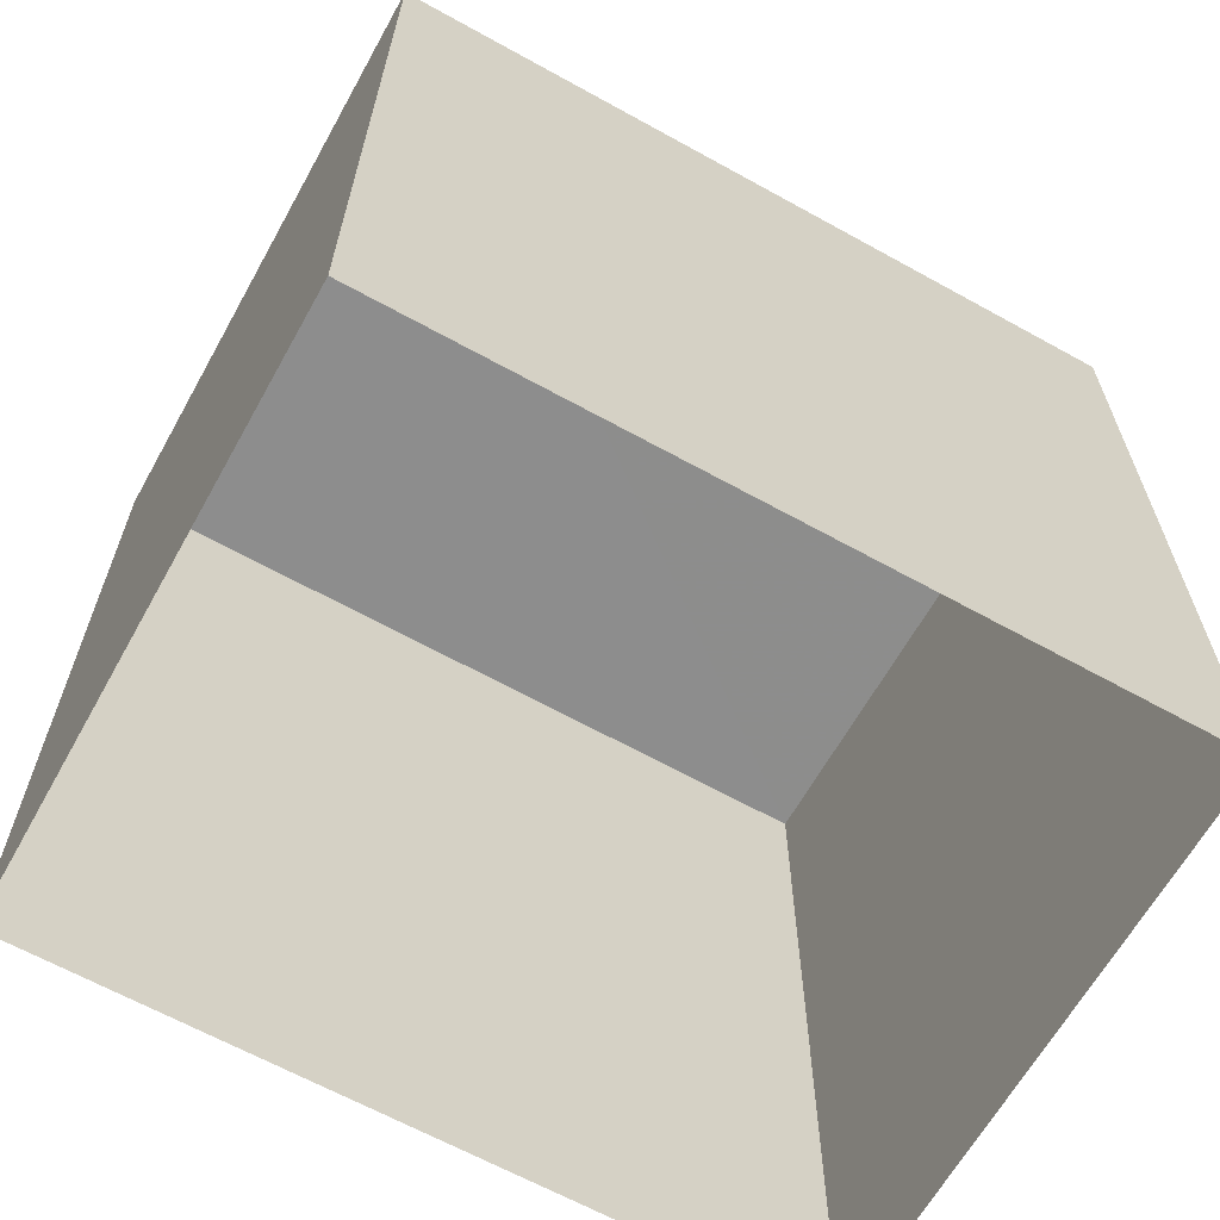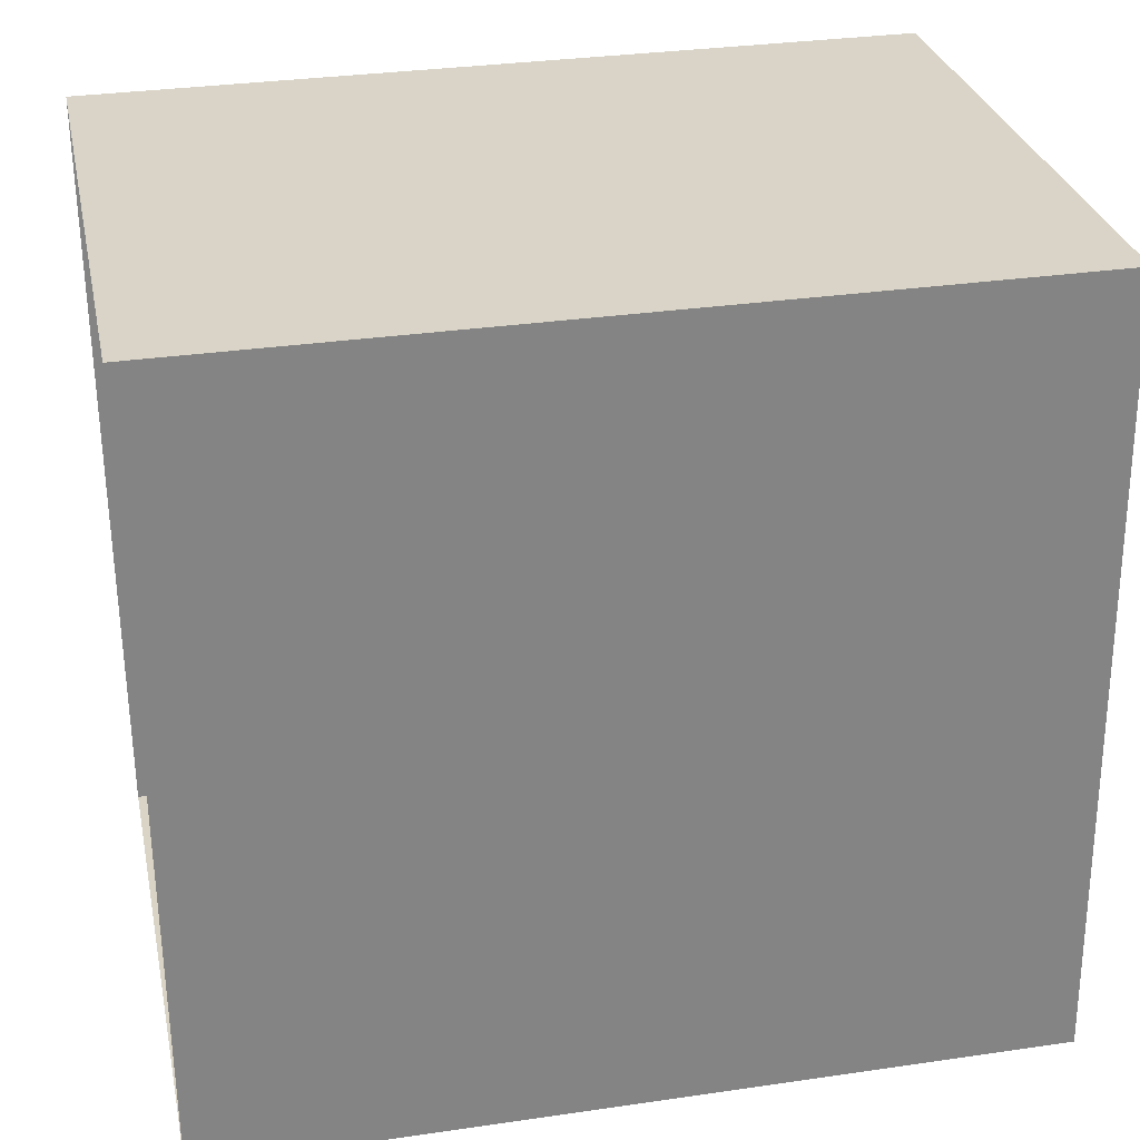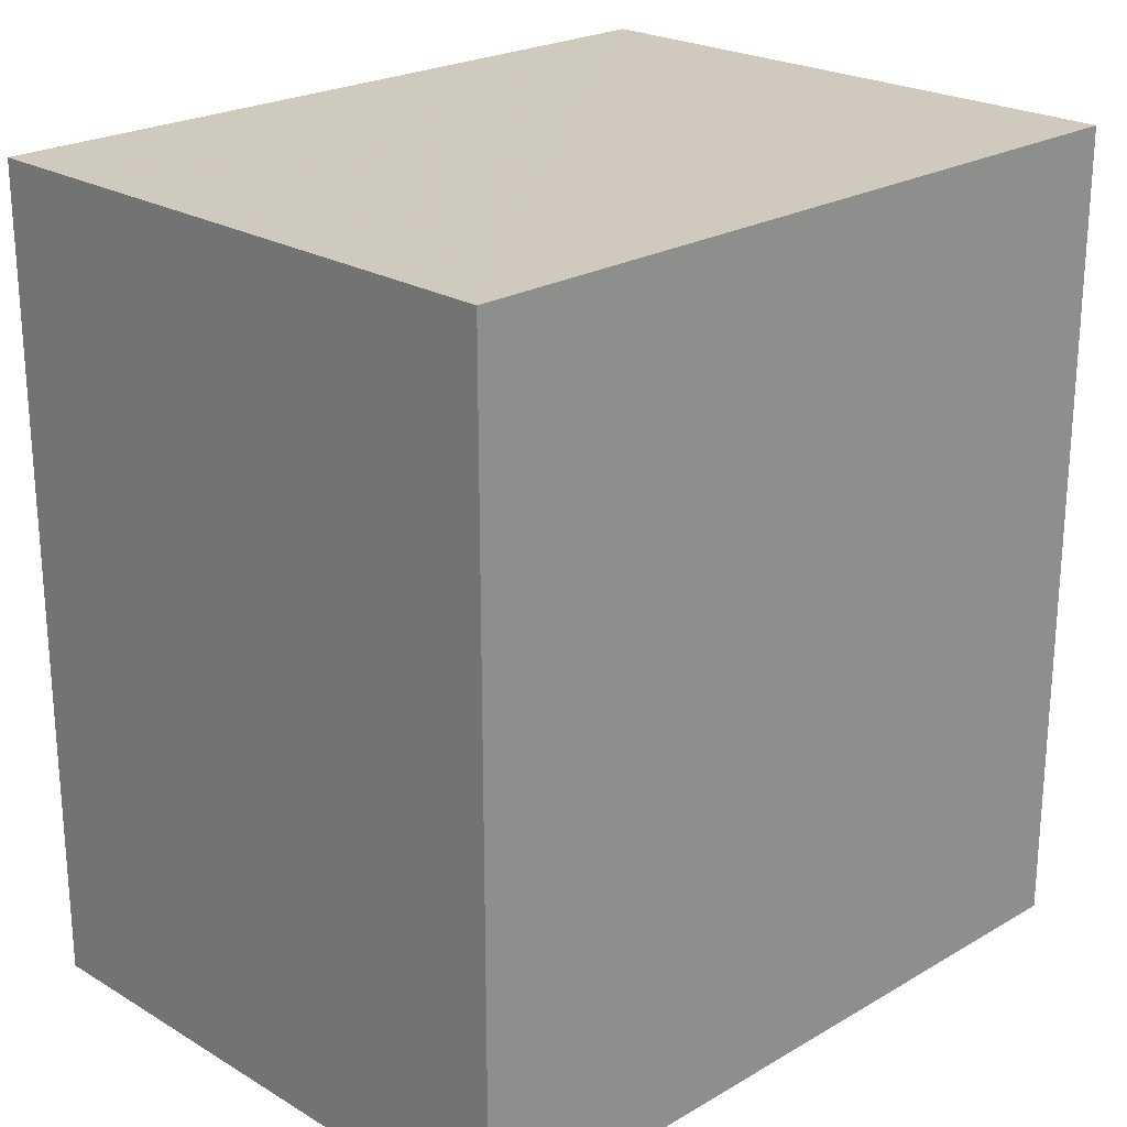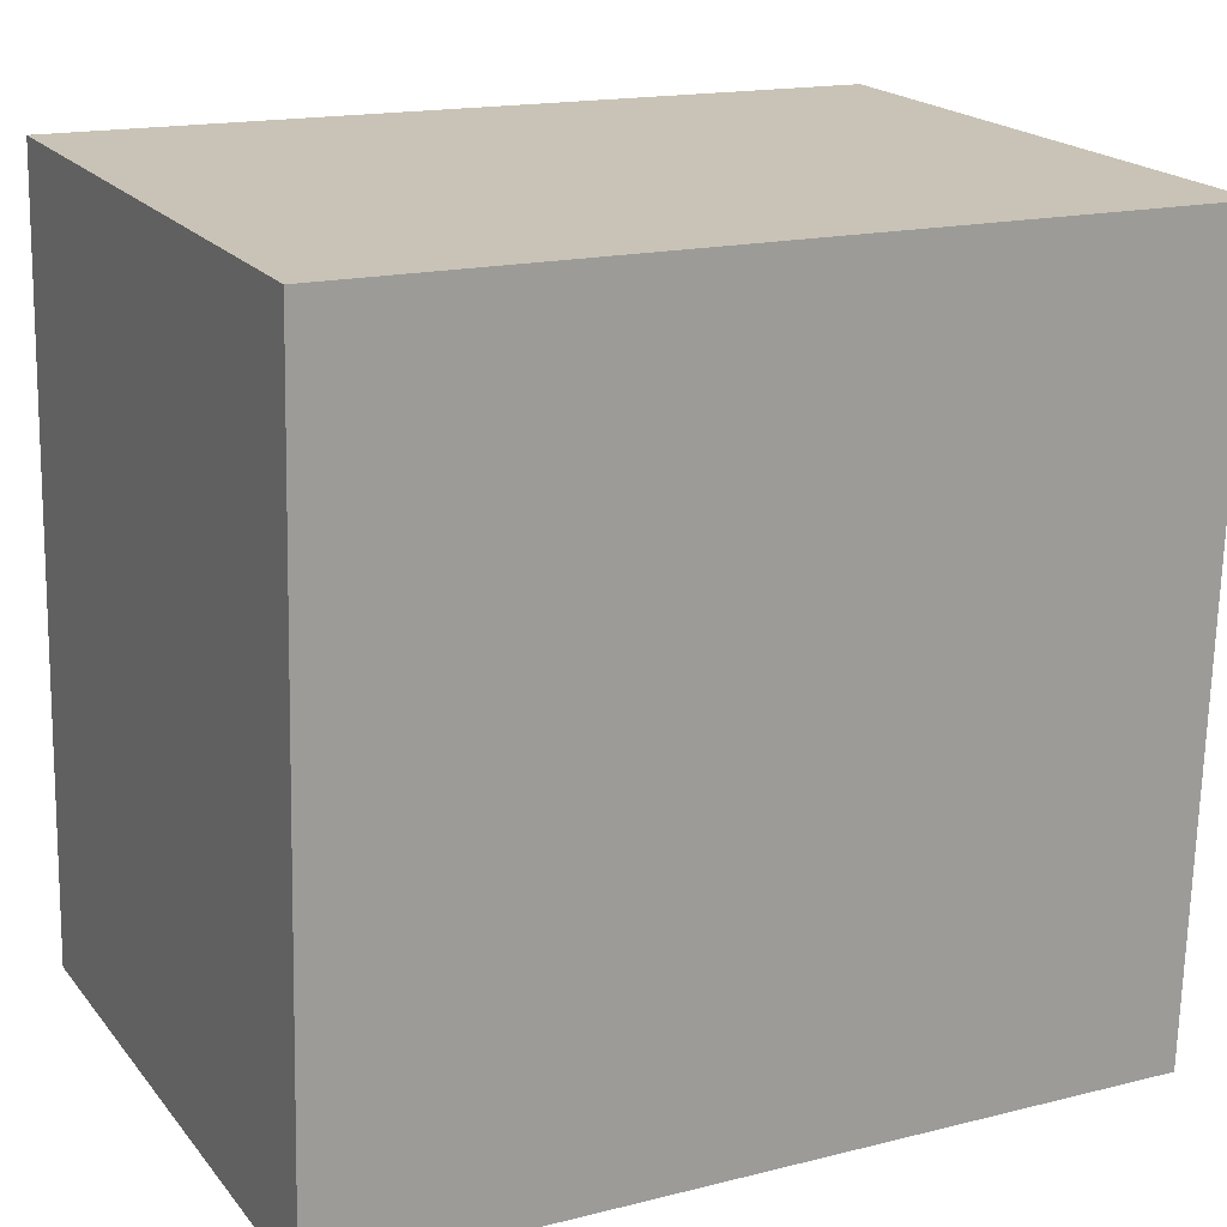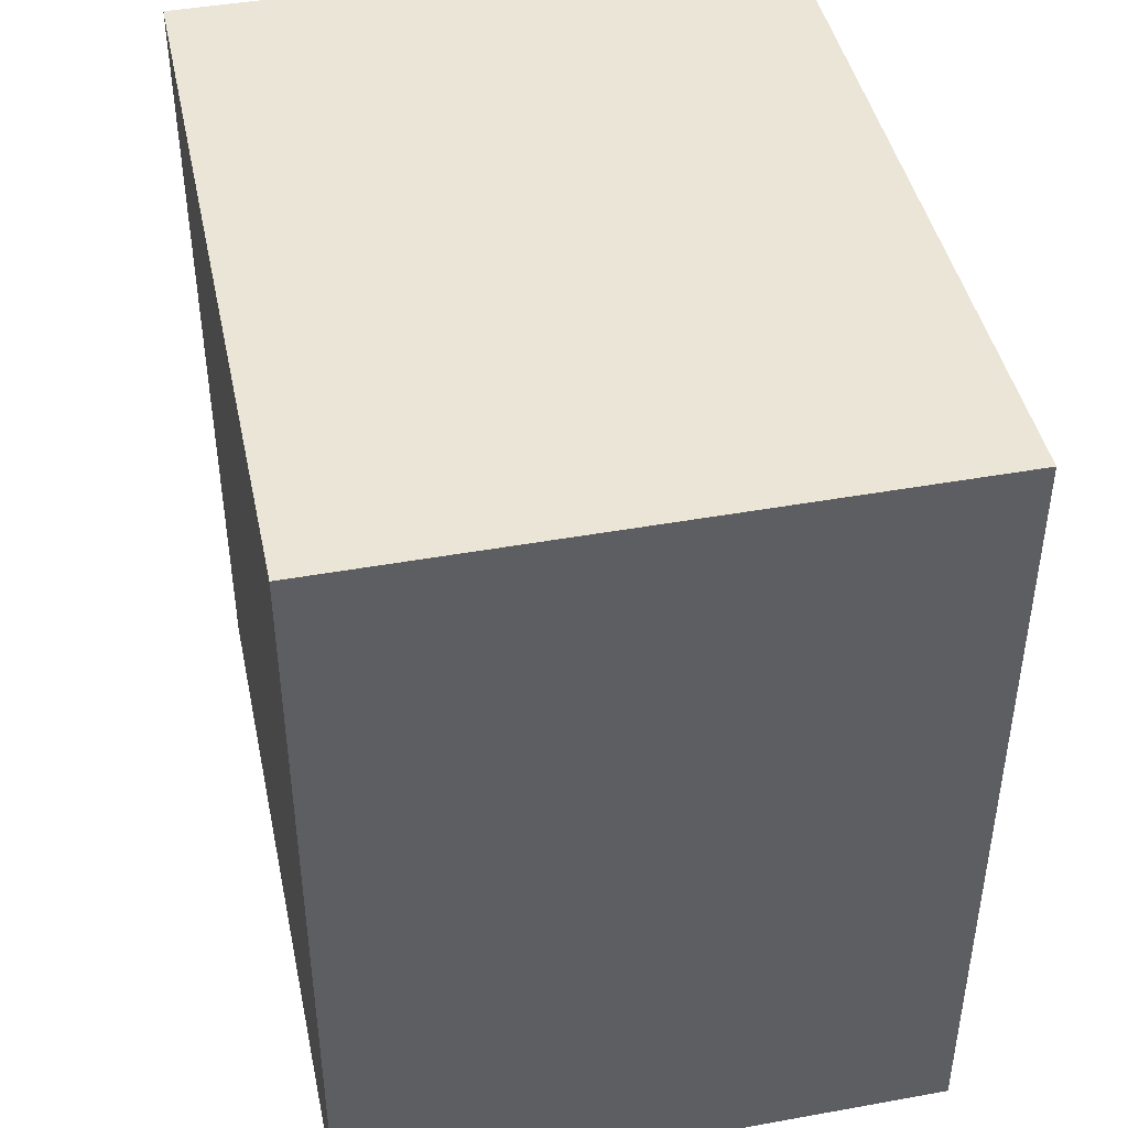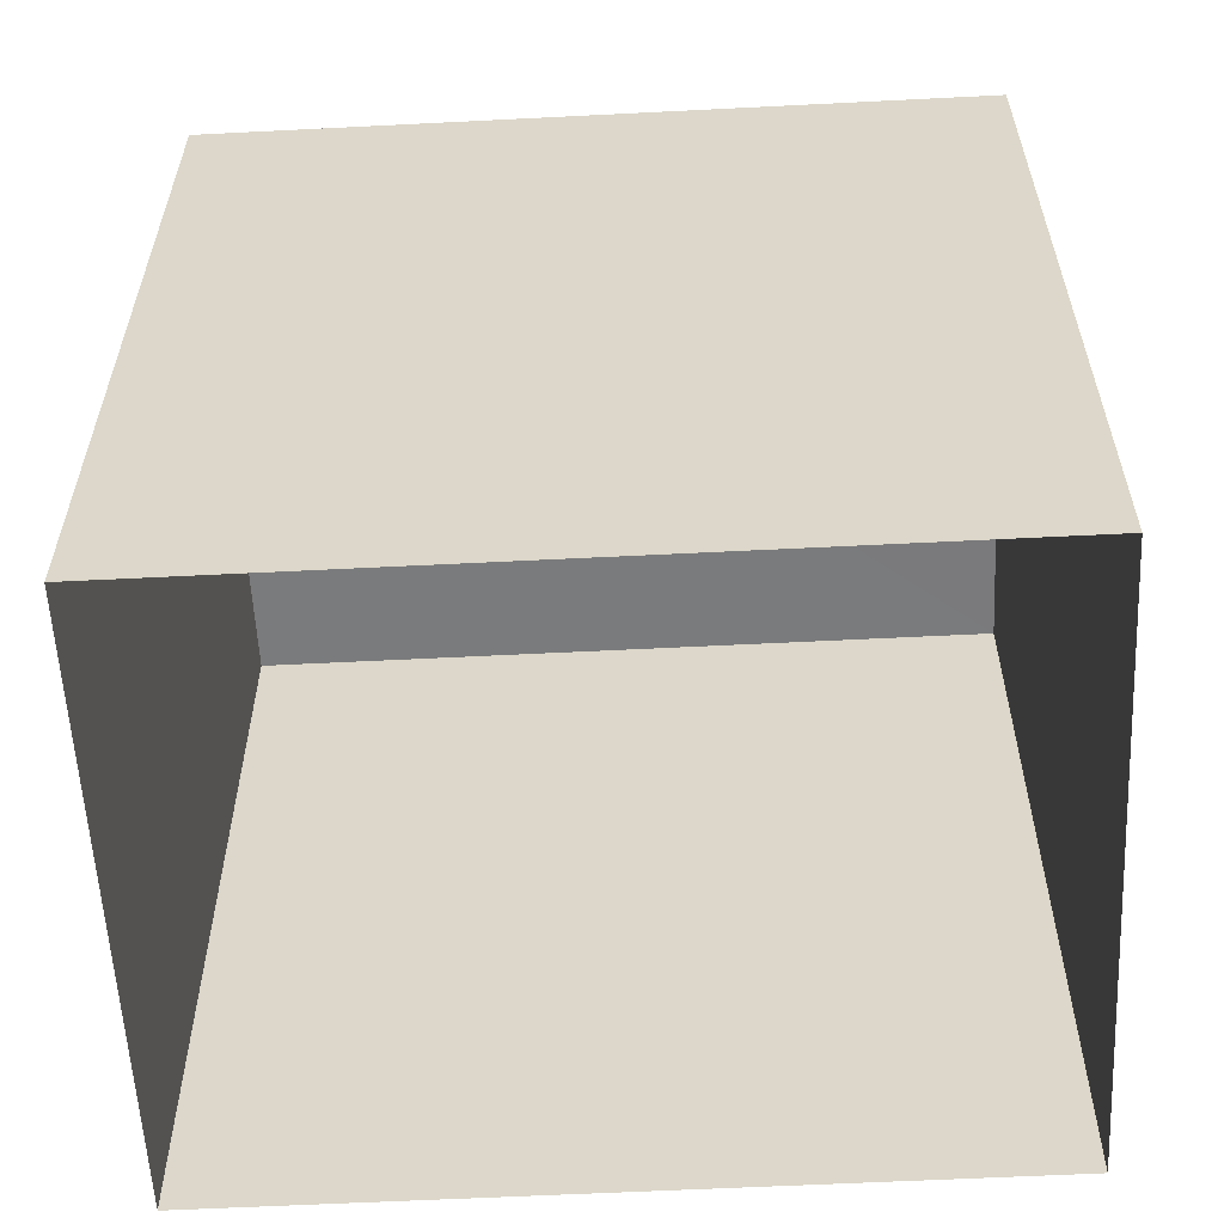
<metadata>
{"format":"obj","ext":"obj","renderer":"f3d","projection":"perspective","resolution":1024,"background":"white","views":[{"elev":-64.5,"azim":58.0,"up":"+Z"},{"elev":31.7,"azim":-101.7,"up":"+Y"},{"elev":23.1,"azim":42.5,"up":"+Z"},{"elev":16.7,"azim":63.0,"up":"+Y"},{"elev":44.2,"azim":165.3,"up":"+Z"},{"elev":-58.3,"azim":90.1,"up":"+Z"}]}
</metadata>
<code>
v -3.725e+05 -1.037e+05 31.69
v -3.725e+05 -1.037e+05 31.69
v -3.725e+05 -1.037e+05 31.69
v -3.725e+05 -1.037e+05 31.69
v -3.725e+05 -1.037e+05 46.21
v -3.725e+05 -1.037e+05 46.21
v -3.725e+05 -1.037e+05 46.21
v -3.725e+05 -1.037e+05 46.21
f 1 2 3
f 4 1 3
f 5 6 7
f 8 5 7
f 8 3 2
f 8 7 3
f 6 1 4
f 6 5 1
f 5 2 1
f 5 8 2
f 7 4 3
f 7 6 4

</code>
